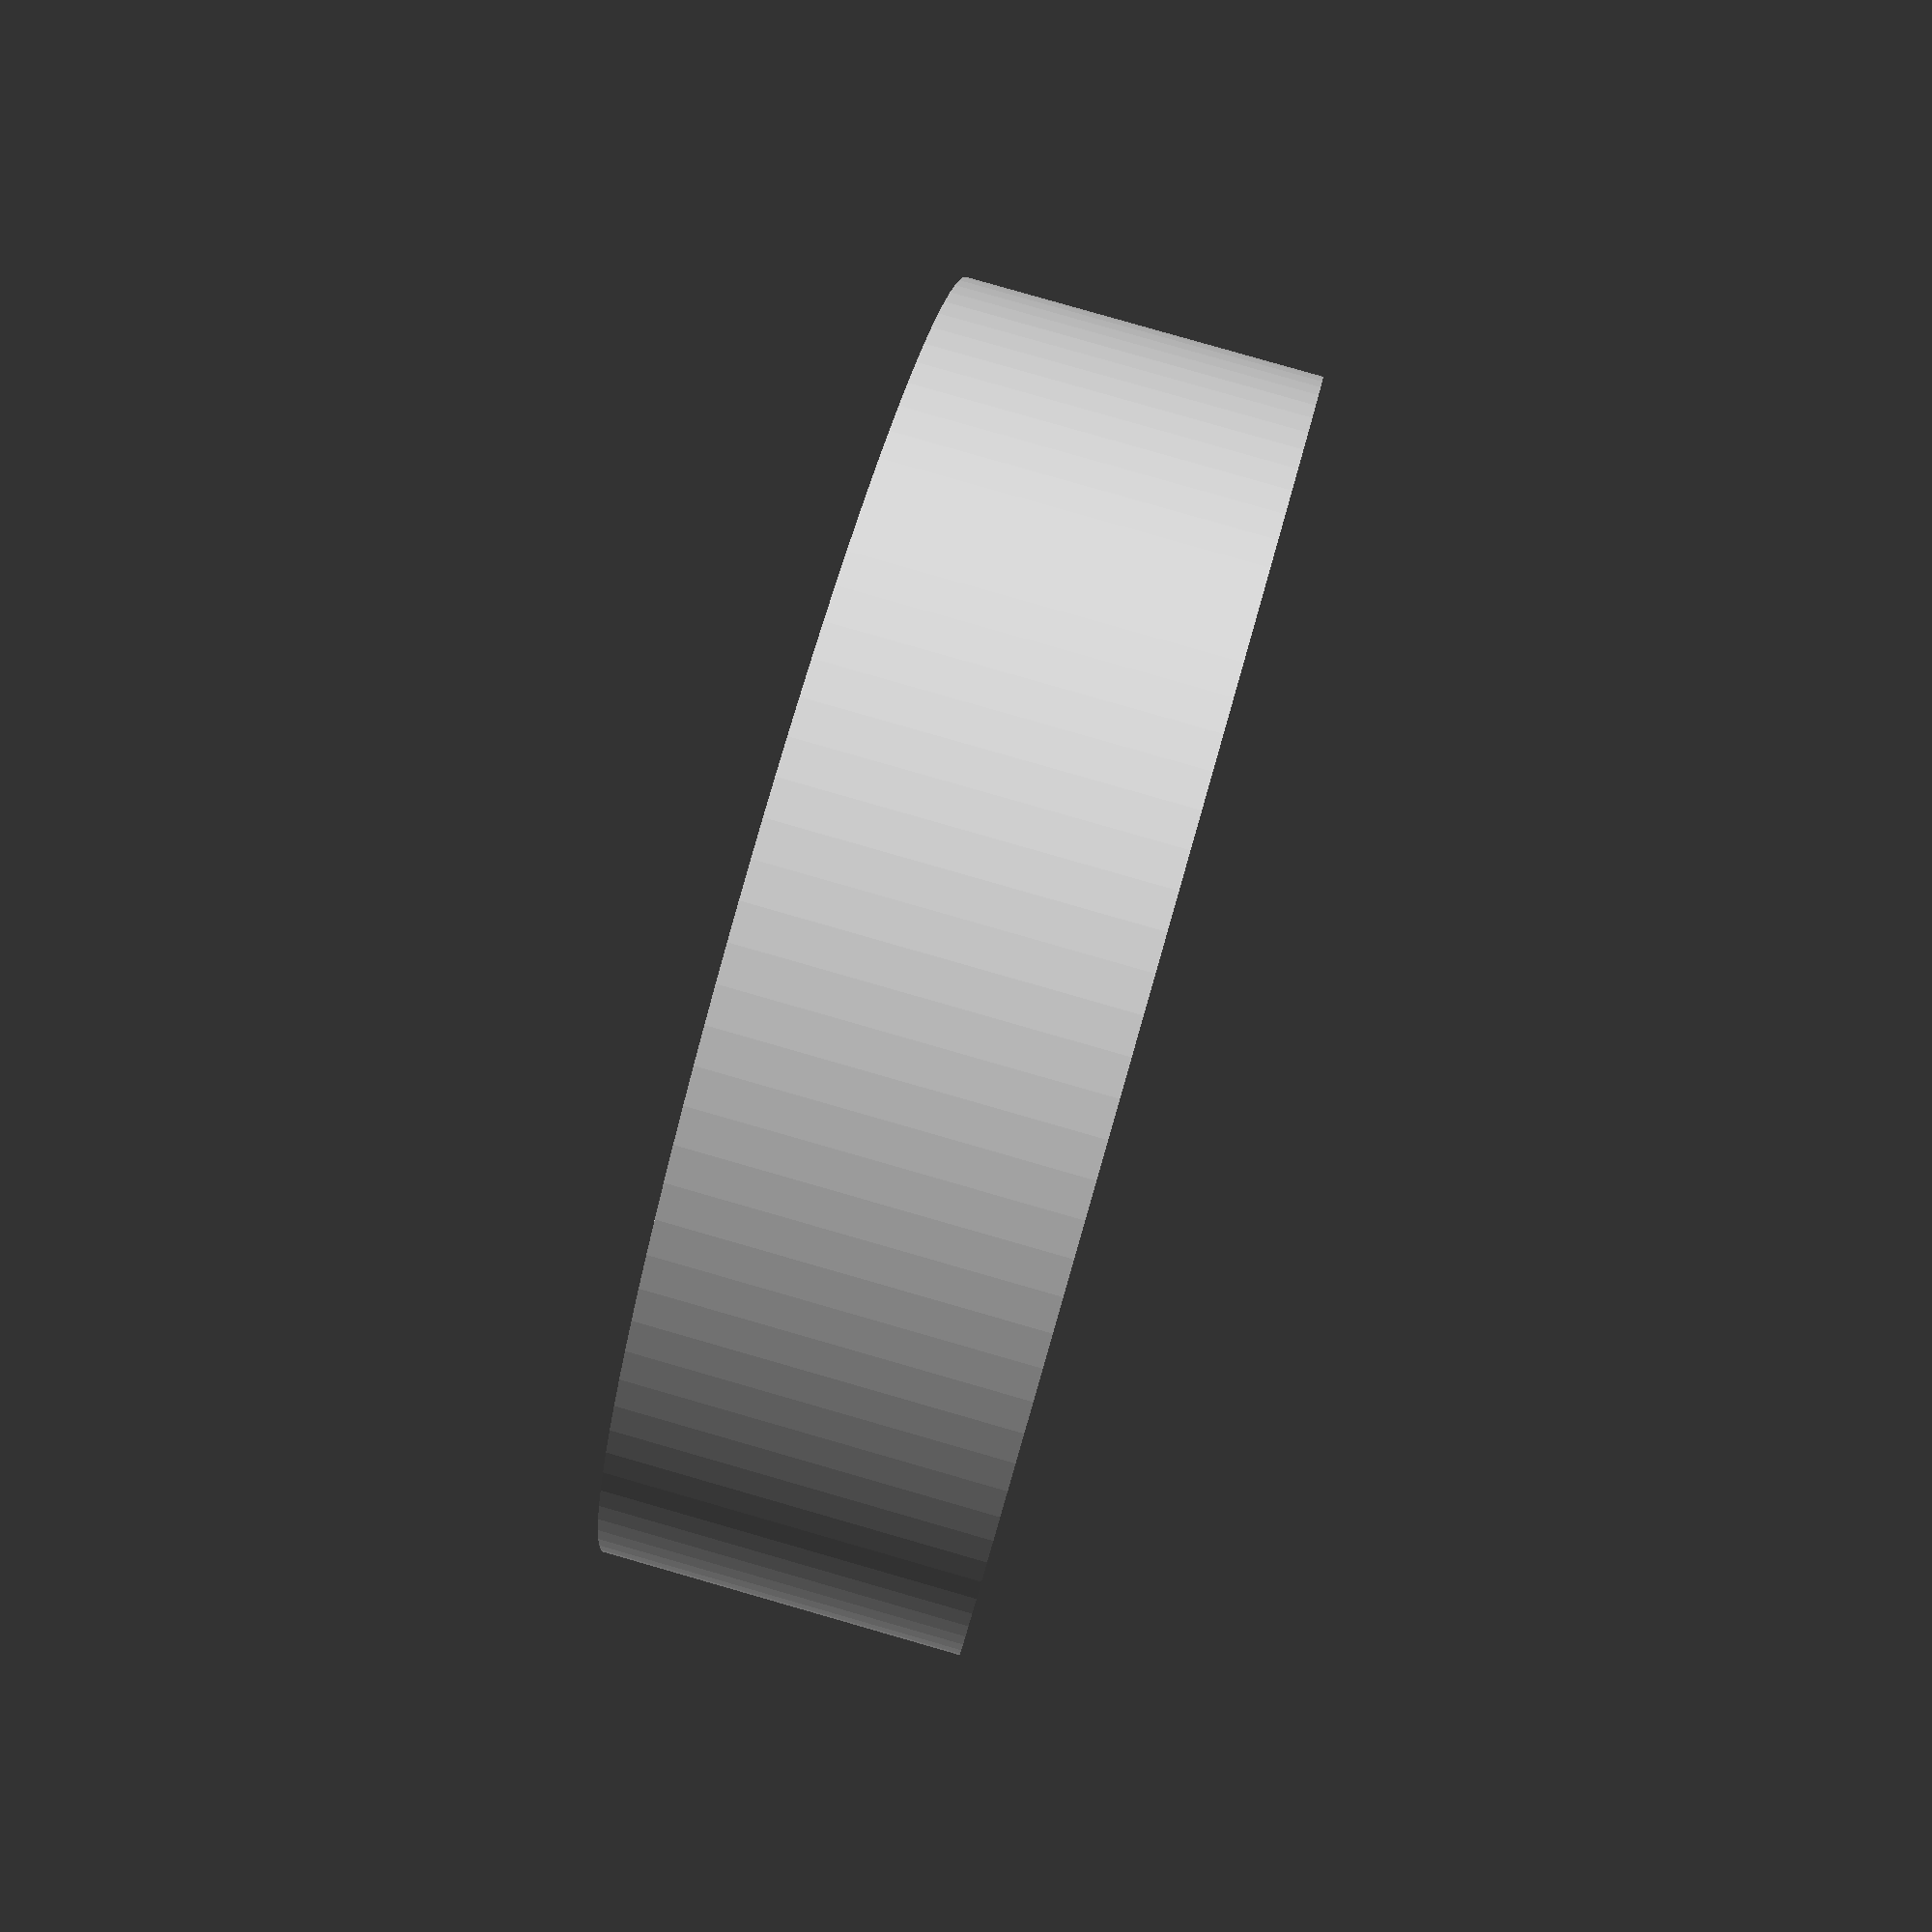
<openscad>
// Herringbone Planetary gear bearing (customizable)

echo("------------------------ BEGIN ------------------------");

// (Diameter of the outer cylinder)
OuterWheelDiameter  = 65;
// (Ring gear cut out diameter from the outer wheel)
RingGearDiameter   	= 60;
Thickness           = 18; 
// (separation between the gear teeth)
Clearance           = 0.4;
Planets             = 5;
PlanetTeethCount    = 8;
SunToothCountEstimate  = 10;
// (The involute gear teeth pressure angle of obliquity)
PressureAngle       = 45;
// (The # of teeth each gear tooth will cross helically)
TeethToTwistAcross  = 0.9;
// (0=NoFill; The size of the HoneyComb holes )
Infill_HoleSize     = 2;
// (Changes Honeycomb wall thickness)
Infill_Strength		= 33;
// (The outer edge wall thickness of the HoneyComb)
Infill_BorderSize	= 1;
// (Effects # of vertices via involute tooth steps & # of slices per gear extrude)
Precision			= 11;
// (0=NoHole; The HEX hole width in the sun gear)
CenterHEXHoleWidth  = 6.7;
// (Add a Keychain holder on the outside)
Keychain = "no"; // [yes, no]
// The thickness of the KeyChainHole
KeychainThickness = 5;

// PRECALCULATIONS --------------------------------------------------------
InFill_HoleStep = (Infill_HoleSize*3.5) + (((Infill_Strength/100)*(Infill_HoleSize*4)));
MaxTeethDepthRatio = 0.5*1;
PiExact = 1*3.141592653589793238462643383279502884197169399375105820974944592307816406286;
PlanetCount = round(Planets);
PlanetToothCount = round(PlanetTeethCount);
PlanetToothCount_Step1 = round(2/PlanetCount*(SunToothCountEstimate+PlanetToothCount));
PlanetToothCount_Step2 = PlanetToothCount_Step1*PlanetCount%2!=0 ? PlanetToothCount_Step1+1 : PlanetToothCount_Step1;
SunToothCount = PlanetToothCount_Step2*PlanetCount/2-PlanetToothCount;
RingToothCount=SunToothCount+2*PlanetToothCount;
pitchD=0.9*RingGearDiameter/(1+min(PiExact/(2*RingToothCount*tan(PressureAngle)),PiExact*MaxTeethDepthRatio/RingToothCount));
Pitch=pitchD*PiExact/RingToothCount;
helix_angle=atan(2*TeethToTwistAcross*Pitch/Thickness);
phi = $t * 360 / PlanetCount;
PlanetOffset = pitchD/2*(SunToothCount+PlanetToothCount)/RingToothCount;
PlanetRotationMultiplier = SunToothCount/PlanetCount*360/PlanetToothCount-phi*(SunToothCount+PlanetToothCount)/PlanetToothCount-phi;


// USER INFO --------------------------------------------------------------
echo("Planets",Planets);

echo("SunToothCount",SunToothCount);
echo("PlanetToothCount",PlanetTeethCount);
echo("RingToothCount", RingToothCount);

echo("PlanetOffset",PlanetOffset);

echo("RingGearDiameter",RingGearDiameter);
echo("Thickness",Thickness);
echo("Clearance",Clearance);

echo("TeethToTwistAcross",TeethToTwistAcross);
echo("helix_angle=",helix_angle);
echo("PressureAngle",PressureAngle);
echo("Pitch",Pitch);

echo("CenterHEXHoleWidth",CenterHEXHoleWidth);


// PRIMARY BUILD ----------------------------------------------------------
translate([0,0,Thickness/2]){
    // OUTER RING GEAR
	difference(){
        //cylinder(r=OuterWheelDiameter/2,h=Thickness,center=true,$fn=(Precision*10));
		
		union()
			{
				pitch_radius 		= RingToothCount*Pitch/(2*PiExact);
				depth 				= Pitch/(2*tan(PressureAngle));
				outer_radius 		= Clearance<0 ? pitch_radius+depth/2-Clearance : pitch_radius+depth/2;
			
				//RingGearDiameter/2
				cylinder(r=outer_radius+Infill_BorderSize+0.5,h=Thickness,center=true,$fn=(Precision*10));
				Infill_Cylinder(IRadius=OuterWheelDiameter/2,IHeight=Thickness,IPrecision=Precision,
								IHoleSize=Infill_HoleSize, IHoleStep=InFill_HoleStep, IBorderSize=Infill_BorderSize);	
			}
		
		herringbone(RingToothCount,Pitch,PressureAngle,MaxTeethDepthRatio,-Clearance,helix_angle,Thickness+0.2);
	}
    // SUN GEAR
	rotate([0,0,(PlanetToothCount+1)*180/SunToothCount+phi*(SunToothCount+PlanetToothCount)*2/SunToothCount])
	difference(){
		mirror([0,1,0])
			herringbone_adv(SunToothCount,Pitch,PressureAngle,MaxTeethDepthRatio,Clearance,helix_angle,Thickness,
							Infill_HoleSize, Infill_Strength, Infill_BorderSize, CenterHEXHoleWidth);
	}
    // PLANET GEARS
	for(i=[1:PlanetCount])
     rotate([0,0,i*360/PlanetCount+phi])
      translate([PlanetOffset,0,0])
       rotate([0,0,i*PlanetRotationMultiplier])
		herringbone_adv(PlanetToothCount,Pitch,PressureAngle,MaxTeethDepthRatio,Clearance,helix_angle,Thickness,
						Infill_HoleSize, Infill_Strength, Infill_BorderSize, 0);
    
	// KEYCHAIN TORUS
	if( Keychain == "yes")
	{ 
		echo("DRAWING KEYHOLE");
		
		translate([(OuterWheelDiameter/2)+(KeychainThickness*1.5), 0, -(Thickness/2)+(KeychainThickness/2)])
			CreateKeyChainTab(KeychainThickness);
	}
}

module CreateKeyChainTab(KeychainHoleThickness = 5)
{
	difference()
	{
		union()
		{
			// Base
			translate([-(KeychainHoleThickness/2),0, 0])
				cube([KeychainHoleThickness*3,KeychainHoleThickness*2,KeychainHoleThickness], center = true);
			
			// Endcap
			translate([KeychainHoleThickness,0, 0])
			rotate([90,0,0])
				cylinder(d = KeychainHoleThickness, h=(KeychainHoleThickness*2), center = true, $fn=(Precision*10));
			
			// Side1
			translate([-(KeychainHoleThickness/2),KeychainHoleThickness, 0])					
			rotate([0,90,0])
				cylinder(d = KeychainHoleThickness, h=(KeychainHoleThickness*3), center = true, $fn=(Precision*10));
			
			// Side2
			translate([-(KeychainHoleThickness/2),-(KeychainHoleThickness), 0])					
			rotate([0,90,0])
				cylinder(d = KeychainHoleThickness, h=(KeychainHoleThickness*3), center = true, $fn=(Precision*10));
			
			// Corner1
			translate([(KeychainHoleThickness),(KeychainHoleThickness), 0])								
				sphere(d = KeychainHoleThickness, $fn=(Precision*10));
			
			// Corner2
			translate([(KeychainHoleThickness),-(KeychainHoleThickness), 0])								
				sphere(d = KeychainHoleThickness, $fn=(Precision*10));
		}
		
		color("Red")
		translate([0,0, -(KeychainHoleThickness)])
			cylinder(r = KeychainHoleThickness/1.75, h=(KeychainHoleThickness*2), $fn=(Precision*10));
	}
}

module Infill_Cylinder(IRadius=10,IHeight=10,IPrecision=10, IHoleSize=3.5, IHoleStep=10, IBorderSize=3 )
{
	union()
	{
		difference()
		{
			cylinder(r=IRadius,h=IHeight,center=true,$fn=(IPrecision*10));
			
			Infill_Cylinder_Pattern(IC_Radius=IRadius, IC_Height=IHeight+1, IC_Precision=IPrecision, HoleSize=IHoleSize, HoleStep=IHoleStep);
		}
		
		difference()
		{
			// Hole border
			cylinder(r=IRadius,h=IHeight,center=true,$fn=(IPrecision*10));
			// Hole
			cylinder(r=IRadius-IBorderSize,h=IHeight+1,center=true,$fn=(IPrecision*10));
		}
	}
}


module herringbone_adv( number_of_teeth=15, circular_pitch=10, pressure_angle=28, depth_ratio=1, GearClearance=0, helix_angle=0, gear_GearThickness=5,
						Infill_HoleSize, Infill_Strength, Infill_BorderSize, CenterHEXHoleWidth)
{
	union()
		{
			difference()
			{
				// herringbone gear
				herringbone(number_of_teeth,circular_pitch,pressure_angle,depth_ratio,GearClearance,helix_angle,gear_GearThickness);
				
				// center hole (HEX)
				cylinder(r=CenterHEXHoleWidth/sqrt(3),h=gear_GearThickness+1,center=true,$fn=6);
				
				 pitch_radius 	= number_of_teeth*circular_pitch/(2*PiExact);
				 base_radius 	= pitch_radius*cos(pressure_angle);
				 depth 			= circular_pitch/(2*tan(pressure_angle));
				 root_radius1 	= pitch_radius-depth/2-GearClearance/2;
				 root_radius 	= (GearClearance<0 && root_radius1<base_radius) ? base_radius : root_radius1;
				 min_radius 	= max (base_radius,root_radius);
				
				// InFill Honeycomb
				Infill_Cylinder_Pattern(IC_Radius=  min_radius-Infill_BorderSize, IC_Height=gear_GearThickness+2, IC_Precision=Precision, 
								HoleSize=Infill_HoleSize, HoleStep=InFill_HoleStep);
			}
		
			// center hole (HEX)
			if(CenterHEXHoleWidth > 0)
			{
				difference()
				{
					// Hole border
					cylinder(r=CenterHEXHoleWidth/sqrt(3)+Infill_BorderSize,h=gear_GearThickness,center=true,$fn=(Precision*10));//6);
					// Hole
					cylinder(r=CenterHEXHoleWidth/sqrt(3),h=gear_GearThickness+1,center=true,$fn=6);
				}
			}
		}
}

module Infill_Cylinder_Pattern( IC_Radius=10, IC_Height=10, IC_Precision=10, HoleSize=3, HoleStep=3 )
{
    if(HoleSize>0)
	{
	
	// https://en.wikipedia.org/wiki/Circle_packing#Packings_in_the_plane
	// For further examination try:  https://en.wikipedia.org/wiki/Hexagonal_lattice
	HoneyCombRatio = PiExact/(2*sqrt(3));	
	
	intersection()
	{
		cylinder(r=IC_Radius, h=IC_Height, center=true, $fn=(IC_Precision*10));

		//HONEYCOMB EXTRUSION PATTERN
		union()
		{
			StartPosition = (IC_Radius+HoleStep);
			XStep = (HoleStep*HoneyCombRatio);
			YStep = (HoleStep*0.5);			
			XOffset = StartPosition - (floor(StartPosition / XStep)*XStep);
			YOffset = StartPosition - (floor(StartPosition / YStep)*YStep);
			
			for(x=[-StartPosition+XOffset:XStep:IC_Radius+HoleStep])
			{
				for(y=[-StartPosition+YOffset:YStep:IC_Radius+HoleStep])
				{
					translate([x,y,0])
						cylinder(r=HoleSize, h=IC_Height+2, center=true, $fn=6);

					translate([x+(HoleStep*(0.5*HoneyCombRatio)),y+(HoleStep*0.75),0])
						cylinder(r=HoleSize, h=IC_Height+2, center=true, $fn=6);
				}
			}
		}
	}
	}
}

// MODULES & FUNCTIONS ----------------------------------------------------
module herringbone( number_of_teeth=15, circular_pitch=10, pressure_angle=28, depth_ratio=1, clearance=0, helix_angle=0, gear_thickness=5)
{
	union()
	{
		gear(number_of_teeth, circular_pitch, pressure_angle, depth_ratio, clearance, helix_angle, gear_thickness/2);
		mirror([0,0,1])
			gear(number_of_teeth, circular_pitch, pressure_angle, depth_ratio, clearance, helix_angle, gear_thickness/2);
	}
}

module gear( number_of_teeth=15, circular_pitch=10, pressure_angle=28, depth_ratio=1, clearance=0, helix_angle=0, gear_thickness=5, flat=false)
{
	pitch_radius = number_of_teeth*circular_pitch/(2*PiExact);
	twist=tan(helix_angle)*gear_thickness/pitch_radius*180/PiExact;

	flat_extrude(h=gear_thickness,twist=twist,flat=flat)
		gear2D( number_of_teeth, circular_pitch, pressure_angle, depth_ratio, clearance);
}

module flat_extrude(h,twist,flat)
{
	if(flat==false)
		linear_extrude(height=h,twist=twist,slices=Precision)
            children(0);
	else
		children(0);
}

module gear2D( number_of_teeth, circular_pitch, pressure_angle, depth_ratio, clearance)
{
	pitch_radius 		= number_of_teeth*circular_pitch/(2*PiExact);
	base_radius 		= pitch_radius*cos(pressure_angle);
	depth 				= circular_pitch/(2*tan(pressure_angle));
	outer_radius 		= clearance<0 ? pitch_radius+depth/2-clearance : pitch_radius+depth/2;
	root_radius1 		= pitch_radius-depth/2-clearance/2;
	root_radius 		= (clearance<0 && root_radius1<base_radius) ? base_radius : root_radius1;
	backlash_angle 		= clearance/(pitch_radius*cos(pressure_angle)) * 180 / PiExact;
	half_thick_angle	= 90/number_of_teeth - backlash_angle/2;
	pitch_point 		= involute (base_radius, involute_intersect_angle (base_radius, pitch_radius));
	pitch_angle 		= atan2 (pitch_point[1], pitch_point[0]);
	min_radius 			= max (base_radius,root_radius);

	intersection()
	{
		rotate(90/number_of_teeth)
			circle($fn=number_of_teeth*3,r=pitch_radius+depth_ratio*circular_pitch/2-clearance/2);
		union()
		{
			rotate(90/number_of_teeth)
				circle($fn=number_of_teeth*2, r=max(root_radius,pitch_radius-depth_ratio*circular_pitch/2-clearance/2));
				
			for (i = [1:number_of_teeth])rotate(i*360/number_of_teeth)
			{
				halftooth( pitch_angle, base_radius, min_radius, outer_radius, half_thick_angle);		
				mirror([0,1])
					halftooth ( pitch_angle, base_radius, min_radius, outer_radius, half_thick_angle);
			}
		}
	}
}


module halftooth( pitch_angle, base_radius, min_radius, outer_radius, half_thick_angle)
{	
	index = [ for (i = [0 : 1 : Precision]) i ];

	start_angle = max(involute_intersect_angle (base_radius, min_radius)-5,0);
	stop_angle = involute_intersect_angle (base_radius, outer_radius);
	angle = index*(stop_angle-start_angle)/index[len(index)-1];
	
	p = concat([[0,0]],[for (a = [ 0 : len(angle) - 1 ]) involute(base_radius,angle[a]+start_angle) ]);

	difference(){
		rotate(-pitch_angle-half_thick_angle)polygon(points=p);
		square(2*outer_radius);
	}
}

// MATH FUNCTIONS -----------------------------------------------------
// Find the angle of the involute about the base radius at the given distance (radius) from it's center.
// source: http://www.mathhelpforum.com/math-help/geometry/136011-circle-involute-solving-y-any-given-x.html
function involute_intersect_angle(base_radius, radius) = sqrt (pow (radius/base_radius, 2) - 1) * 180 / PiExact;

// Calculate the involute position for a given base radius and involute angle.
function involute (base_radius, involute_angle) =
[
	base_radius*(cos (involute_angle) + involute_angle*PiExact/180*sin (involute_angle)),
	base_radius*(sin (involute_angle) - involute_angle*PiExact/180*cos (involute_angle))
];

echo("------------------------- END -------------------------");

</openscad>
<views>
elev=277.2 azim=4.6 roll=286.0 proj=p view=wireframe
</views>
